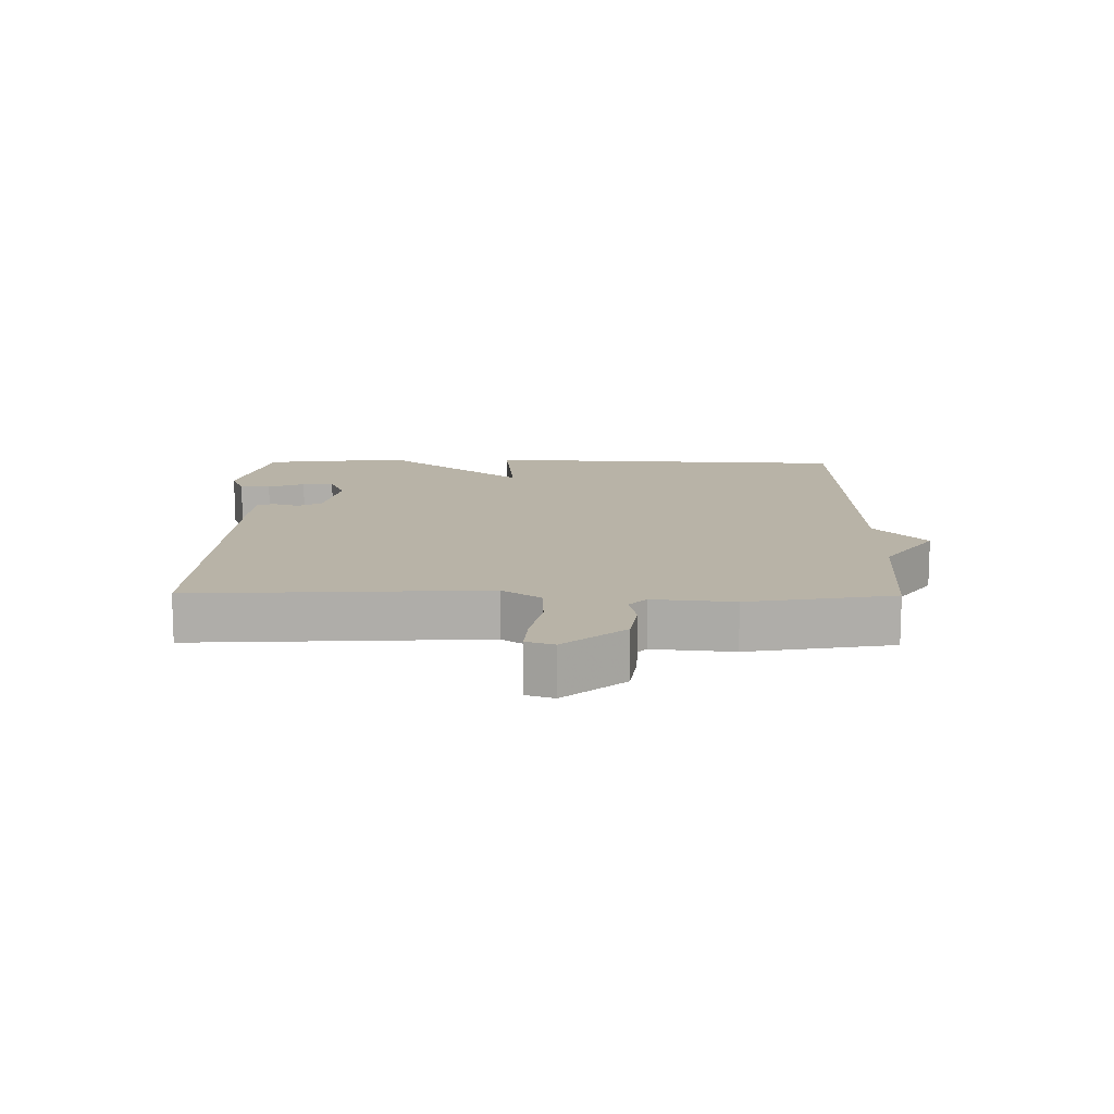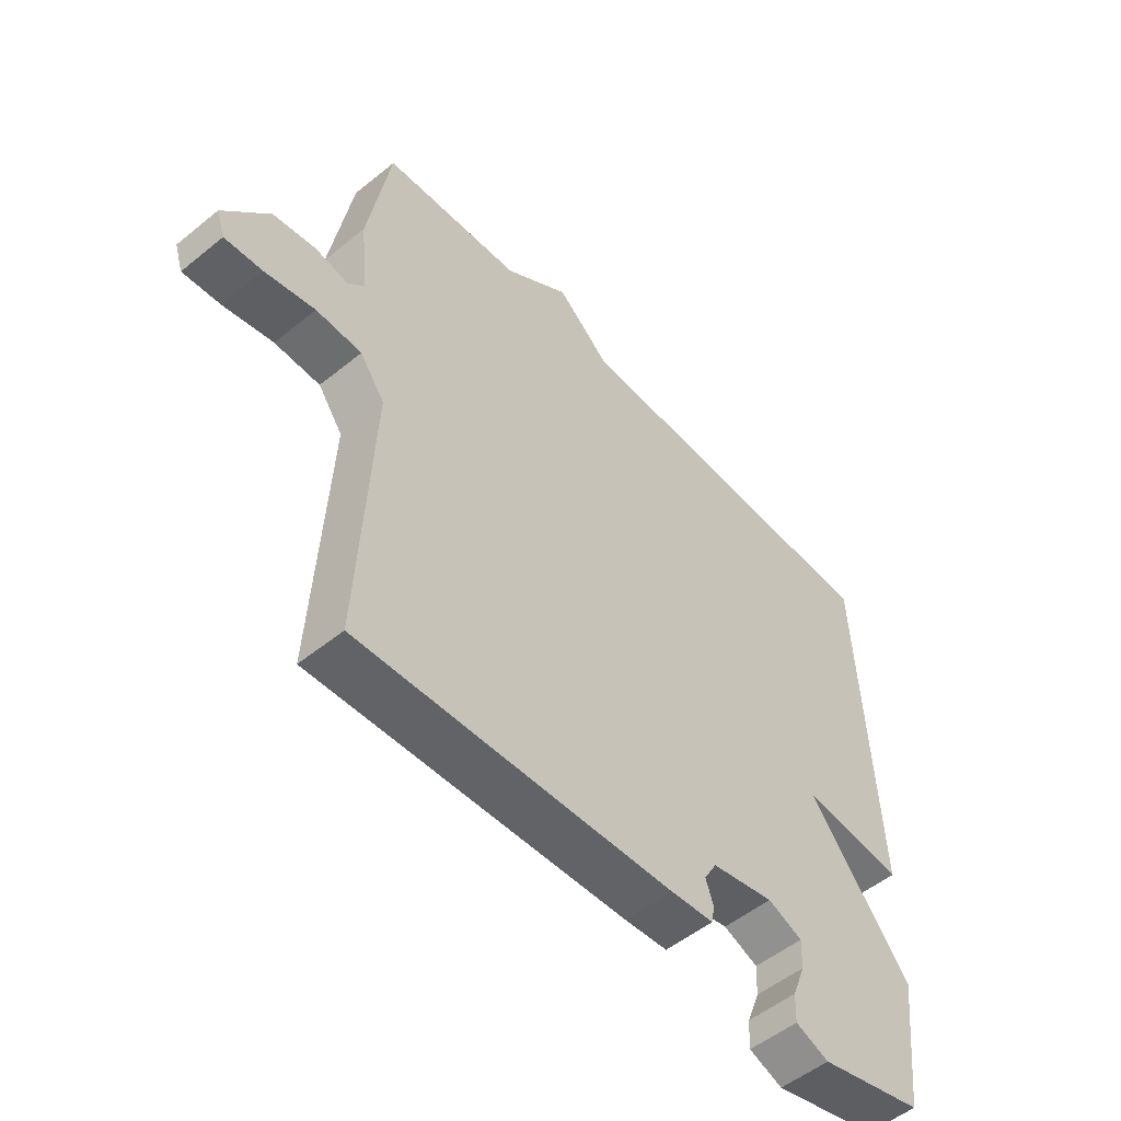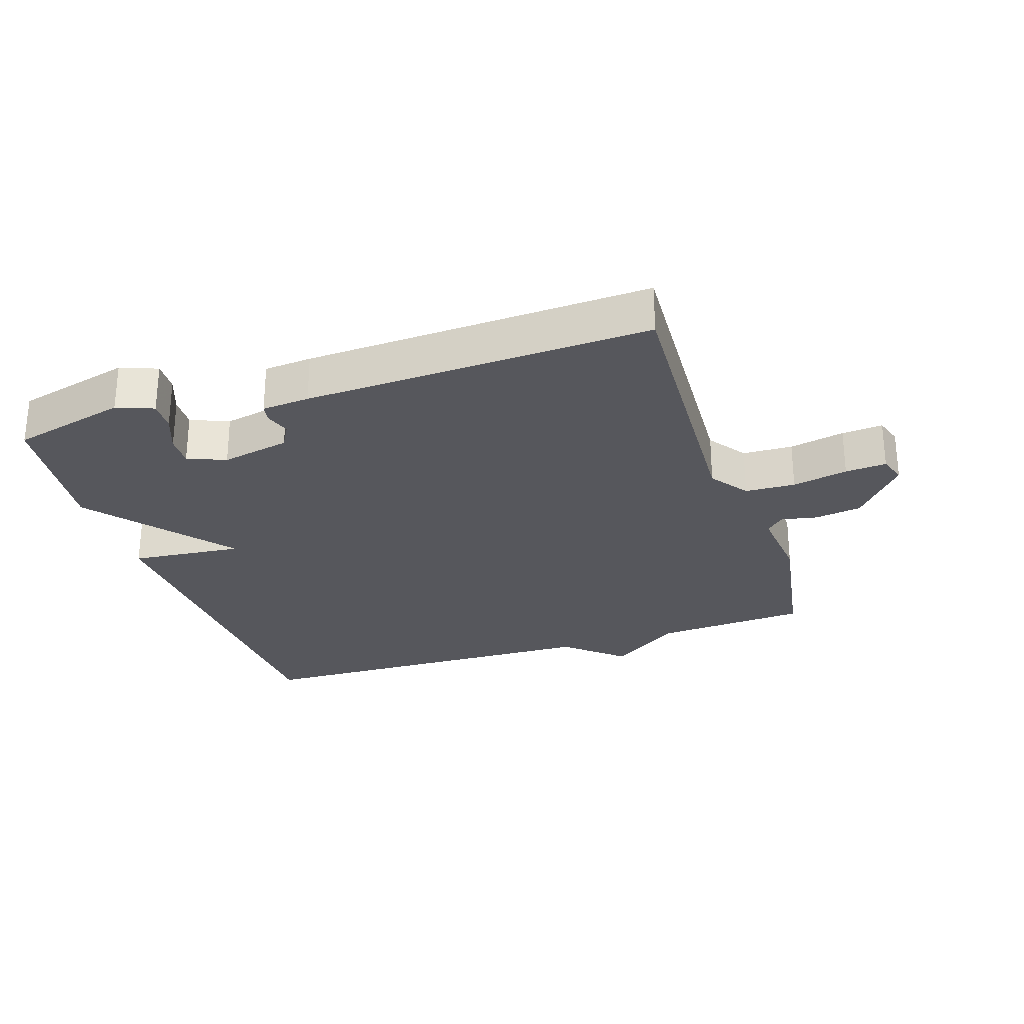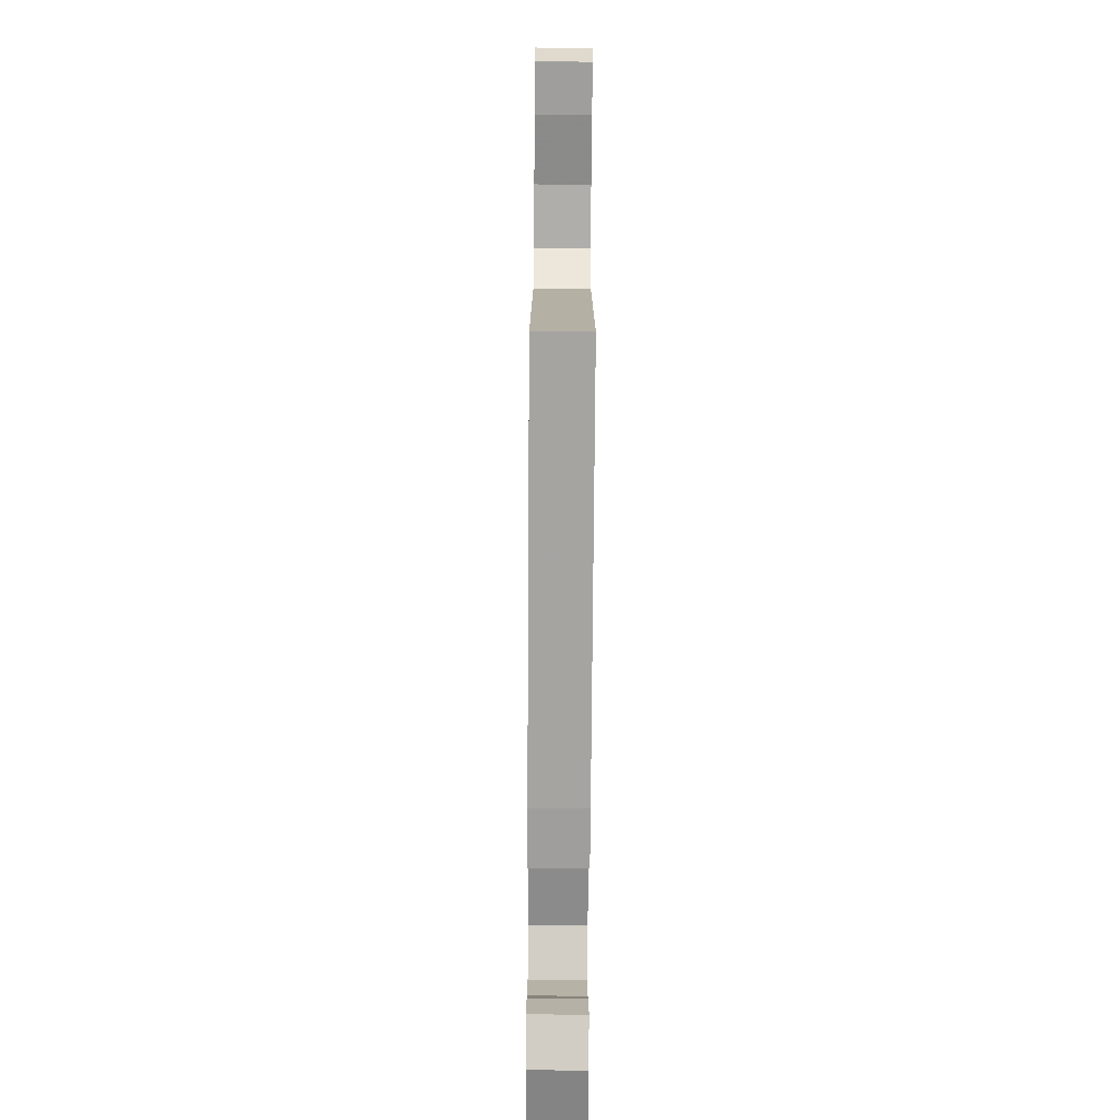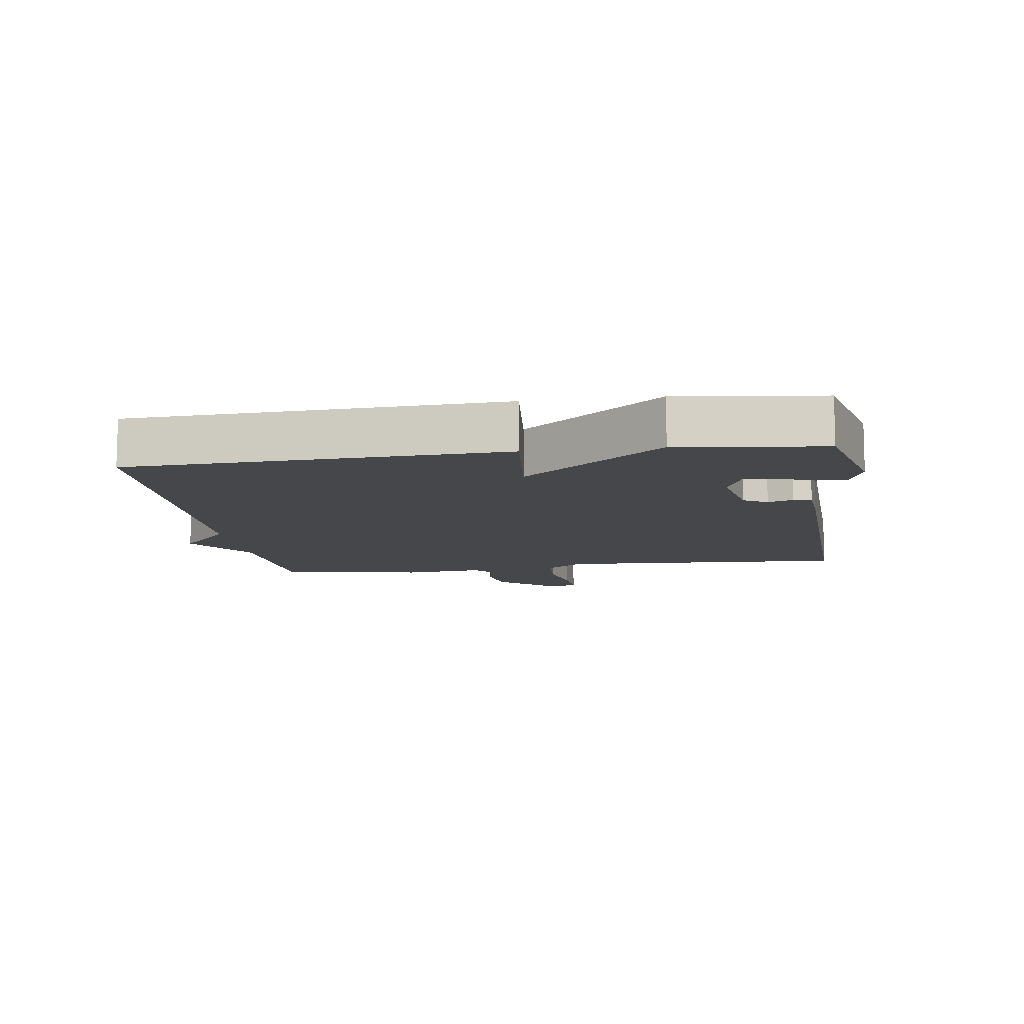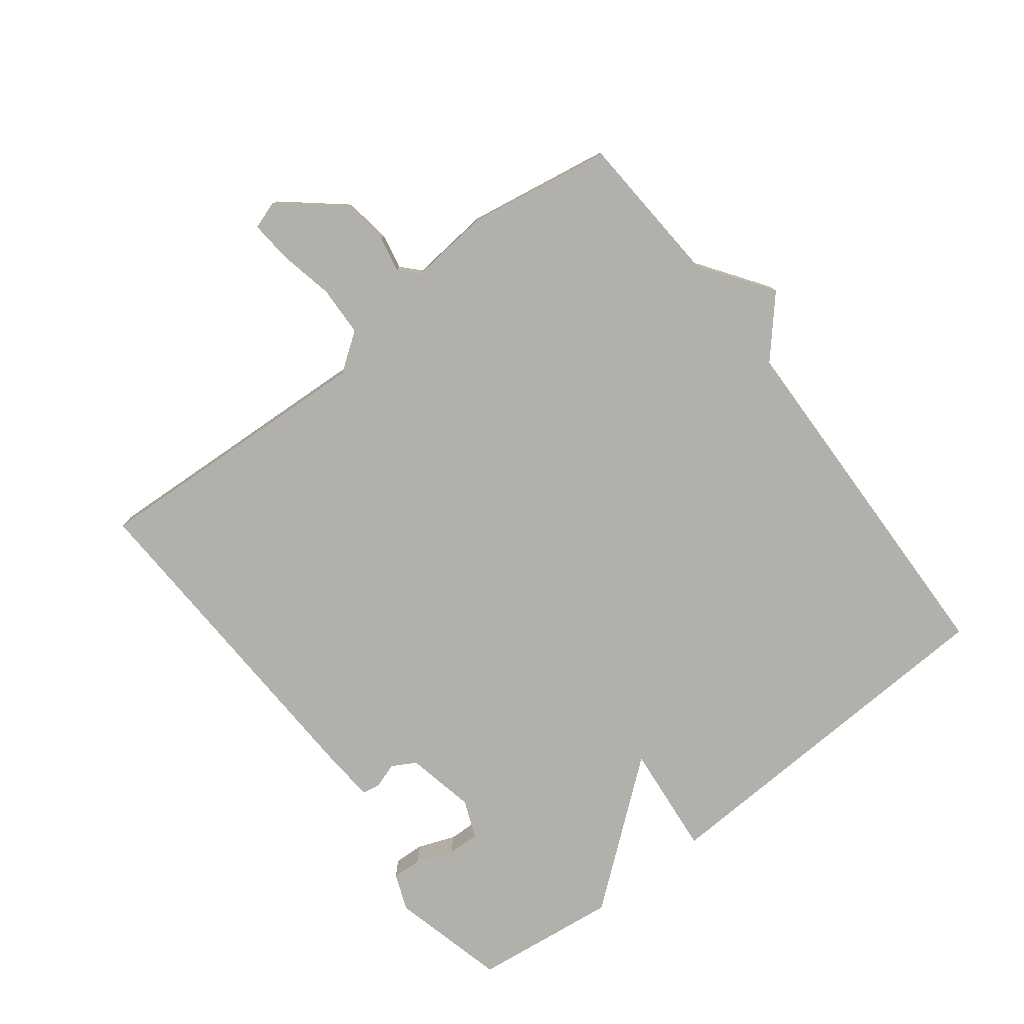
<metadata>
{"format":"obj","ext":"obj","renderer":"f3d","projection":"perspective","resolution":1024,"background":"white","views":[{"elev":12.9,"azim":-89.3,"up":"+Y"},{"elev":-52.4,"azim":-48.8,"up":"+Z"},{"elev":-27.6,"azim":-161.8,"up":"+Y"},{"elev":-75.5,"azim":-90.4,"up":"+Z"},{"elev":-10.3,"azim":98.0,"up":"+Y"},{"elev":-78.5,"azim":-52.4,"up":"+Y"}]}
</metadata>
<code>
v 0.5 0.07 -0.5
v 0.321 0.07 -0.545
v 0.264 0.07 -0.523
v 0.266 0.07 -0.476
v 0.288 0.07 -0.419
v 0.29 0.07 -0.37
v 0.231 0.07 -0.346
v 0.124 0.07 -0.368
v 0.103 0.07 -0.405
v 0.116 0.07 -0.444
v 0.111 0.07 -0.472
v 0.037 0.07 -0.478
v -0.5 0.07 -0.5
v -0.477 0.07 -0.05
v -0.519 0.07 0.009
v -0.597 0.07 0.012
v -0.683 0.07 -0.006
v -0.747 0.07 -0.011
v -0.761 0.07 0.032
v -0.683 0.07 0.125
v -0.61 0.07 0.136
v -0.554 0.07 0.125
v -0.526 0.07 0.152
v -0.538 0.07 0.276
v -0.5 0.07 0.5
v -0.263 0.07 0.515
v -0.152 0.07 0.593
v -0.063 0.07 0.515
v 0.5 0.07 0.5
v 0.527 0.07 -0.076
v 0.353 0.07 -0.059
v 0.527 0.07 -0.276
v 0.5 0 -0.5
v 0.321 0 -0.545
v 0.264 0 -0.523
v 0.266 0 -0.476
v 0.288 0 -0.419
v 0.29 0 -0.37
v 0.231 0 -0.346
v 0.124 0 -0.368
v 0.103 0 -0.405
v 0.116 0 -0.444
v 0.111 0 -0.472
v 0.037 0 -0.478
v -0.5 0 -0.5
v -0.477 0 -0.05
v -0.519 0 0.009
v -0.597 0 0.012
v -0.683 0 -0.006
v -0.747 0 -0.011
v -0.761 0 0.032
v -0.683 0 0.125
v -0.61 0 0.136
v -0.554 0 0.125
v -0.526 0 0.152
v -0.538 0 0.276
v -0.5 0 0.5
v -0.263 0 0.515
v -0.152 0 0.593
v -0.063 0 0.515
v 0.5 0 0.5
v 0.527 0 -0.076
v 0.353 0 -0.059
v 0.527 0 -0.276
f 31 32 1 2
f 28 29 30 31
f 26 27 28 31
f 25 26 31
f 24 25 31
f 23 24 31
f 22 23 31
f 20 21 22
f 19 20 22
f 18 19 22
f 17 18 22
f 16 17 22
f 15 16 22
f 14 15 22 31
f 12 13 14
f 11 12 14
f 10 11 14
f 9 10 14
f 8 9 14
f 7 8 14 31
f 6 7 31
f 5 6 31 2
f 2 3 4 5
f 34 33 64 63
f 63 62 61 60
f 63 60 59 58
f 63 58 57
f 63 57 56
f 63 56 55
f 63 55 54
f 54 53 52
f 54 52 51
f 54 51 50
f 54 50 49
f 54 49 48
f 54 48 47
f 63 54 47 46
f 46 45 44
f 46 44 43
f 46 43 42
f 46 42 41
f 46 41 40
f 63 46 40 39
f 63 39 38
f 34 63 38 37
f 37 36 35 34
f 1 33 34 2
f 2 34 35 3
f 3 35 36 4
f 4 36 37 5
f 5 37 38 6
f 6 38 39 7
f 7 39 40 8
f 8 40 41 9
f 9 41 42 10
f 10 42 43 11
f 11 43 44 12
f 12 44 45 13
f 13 45 46 14
f 14 46 47 15
f 15 47 48 16
f 16 48 49 17
f 17 49 50 18
f 18 50 51 19
f 19 51 52 20
f 20 52 53 21
f 21 53 54 22
f 22 54 55 23
f 23 55 56 24
f 24 56 57 25
f 25 57 58 26
f 26 58 59 27
f 27 59 60 28
f 28 60 61 29
f 29 61 62 30
f 30 62 63 31
f 31 63 64 32
f 32 64 33 1

</code>
